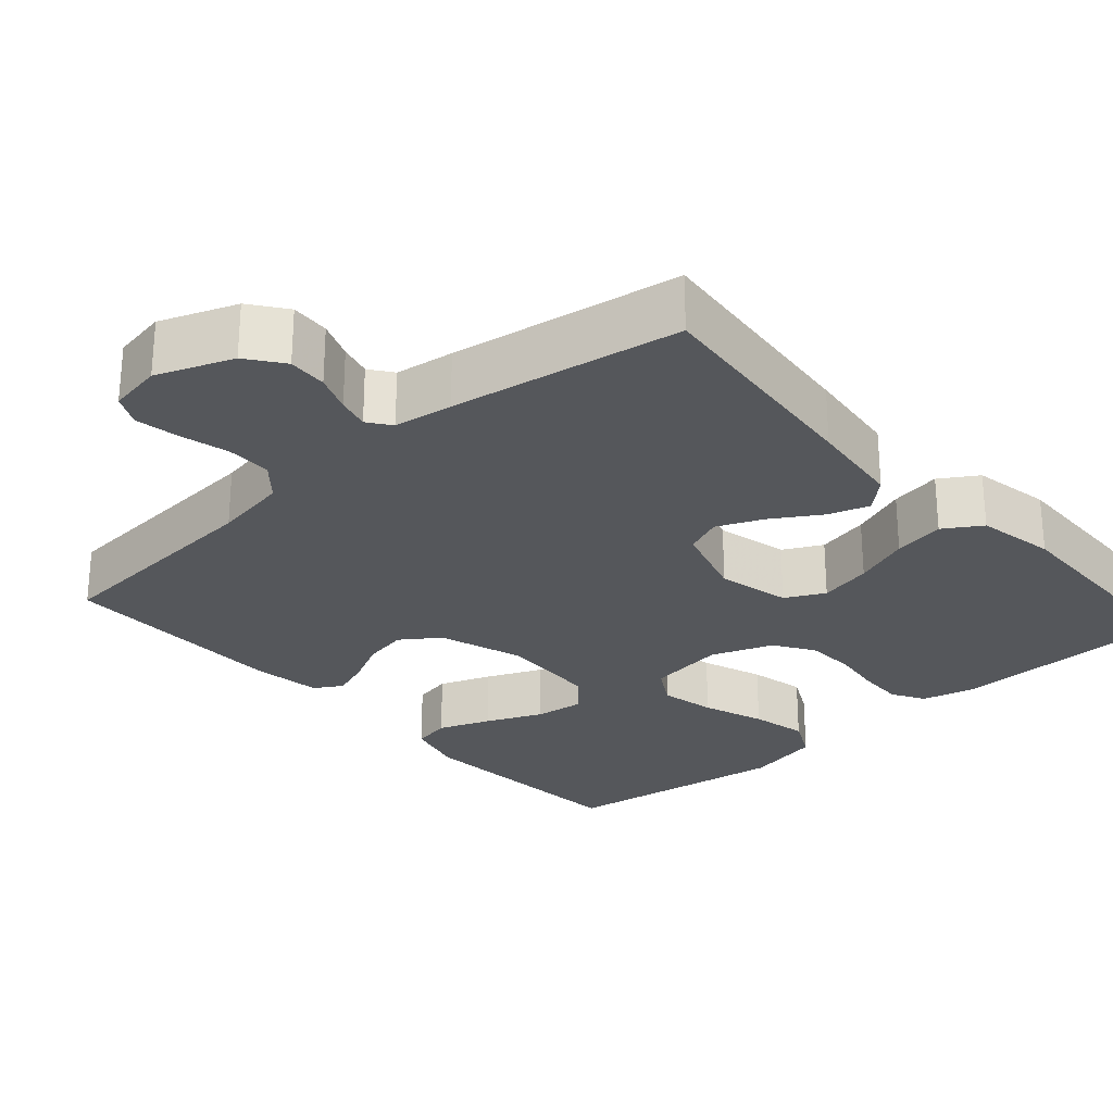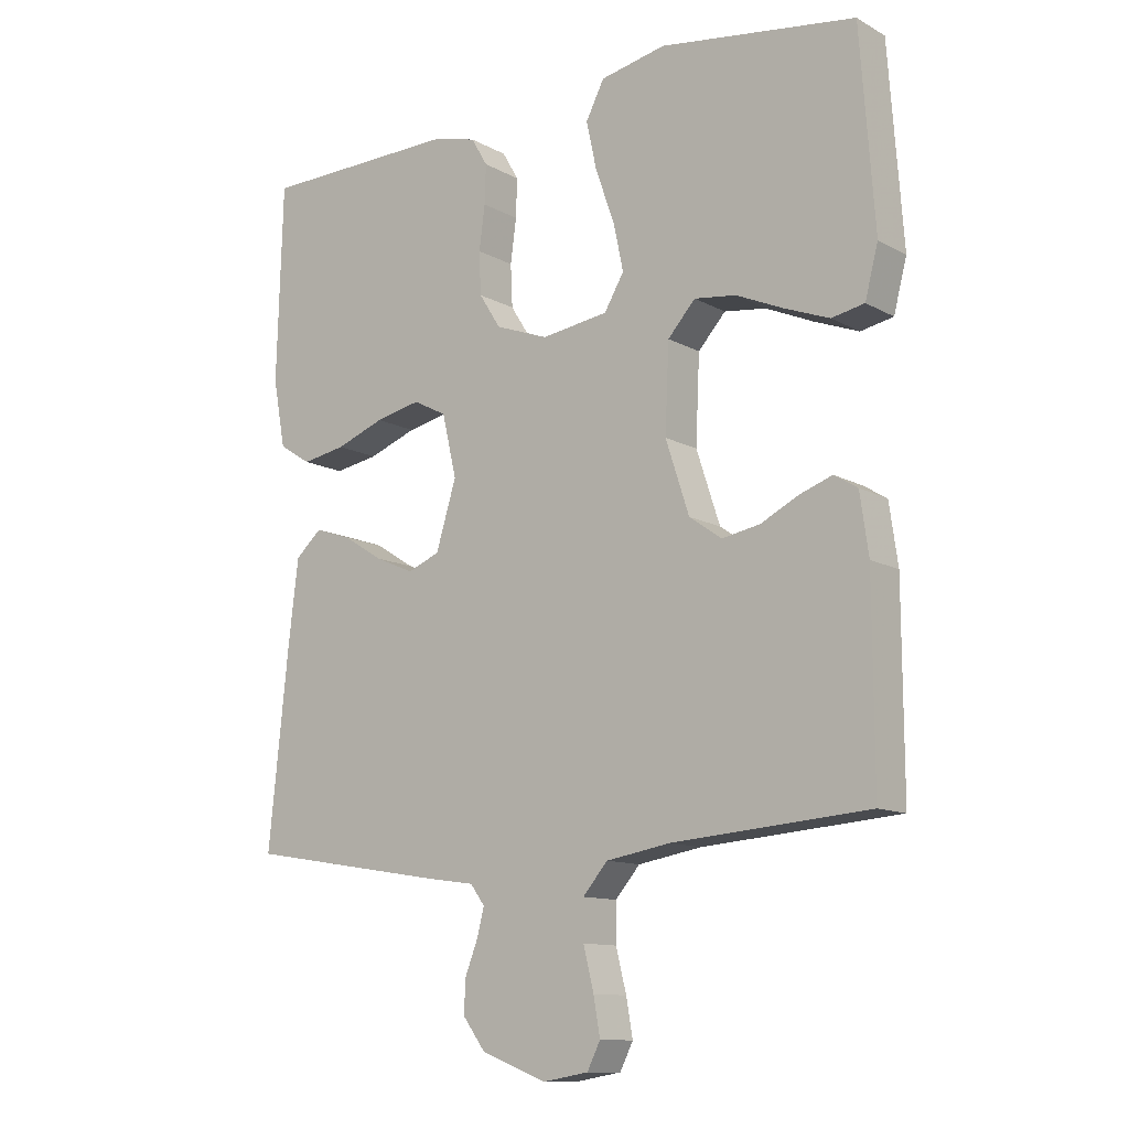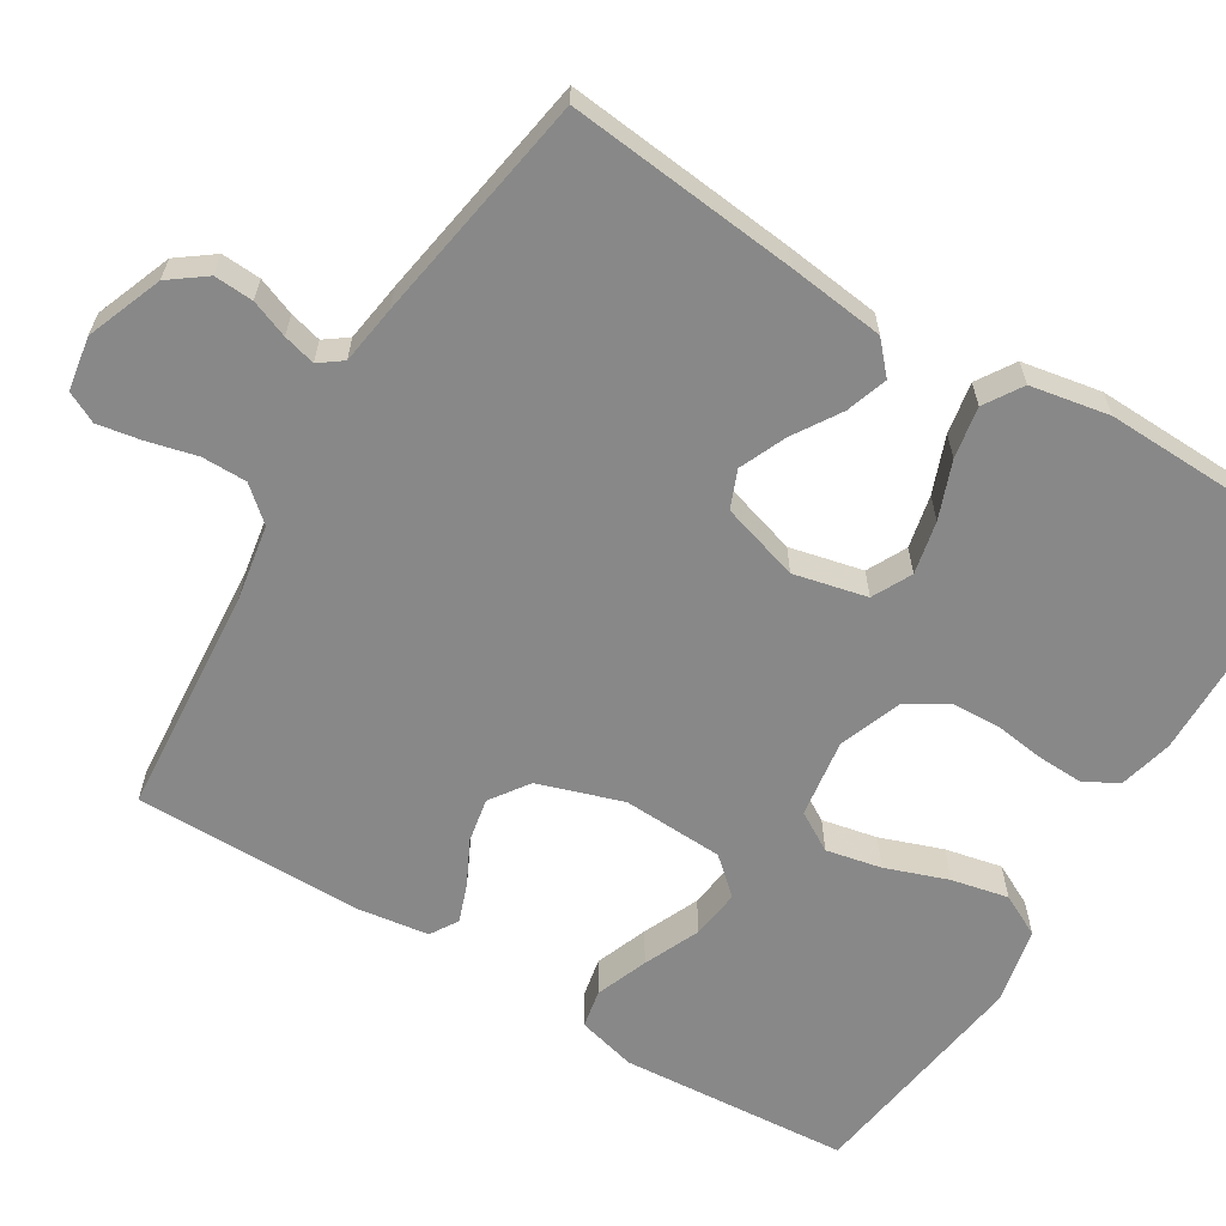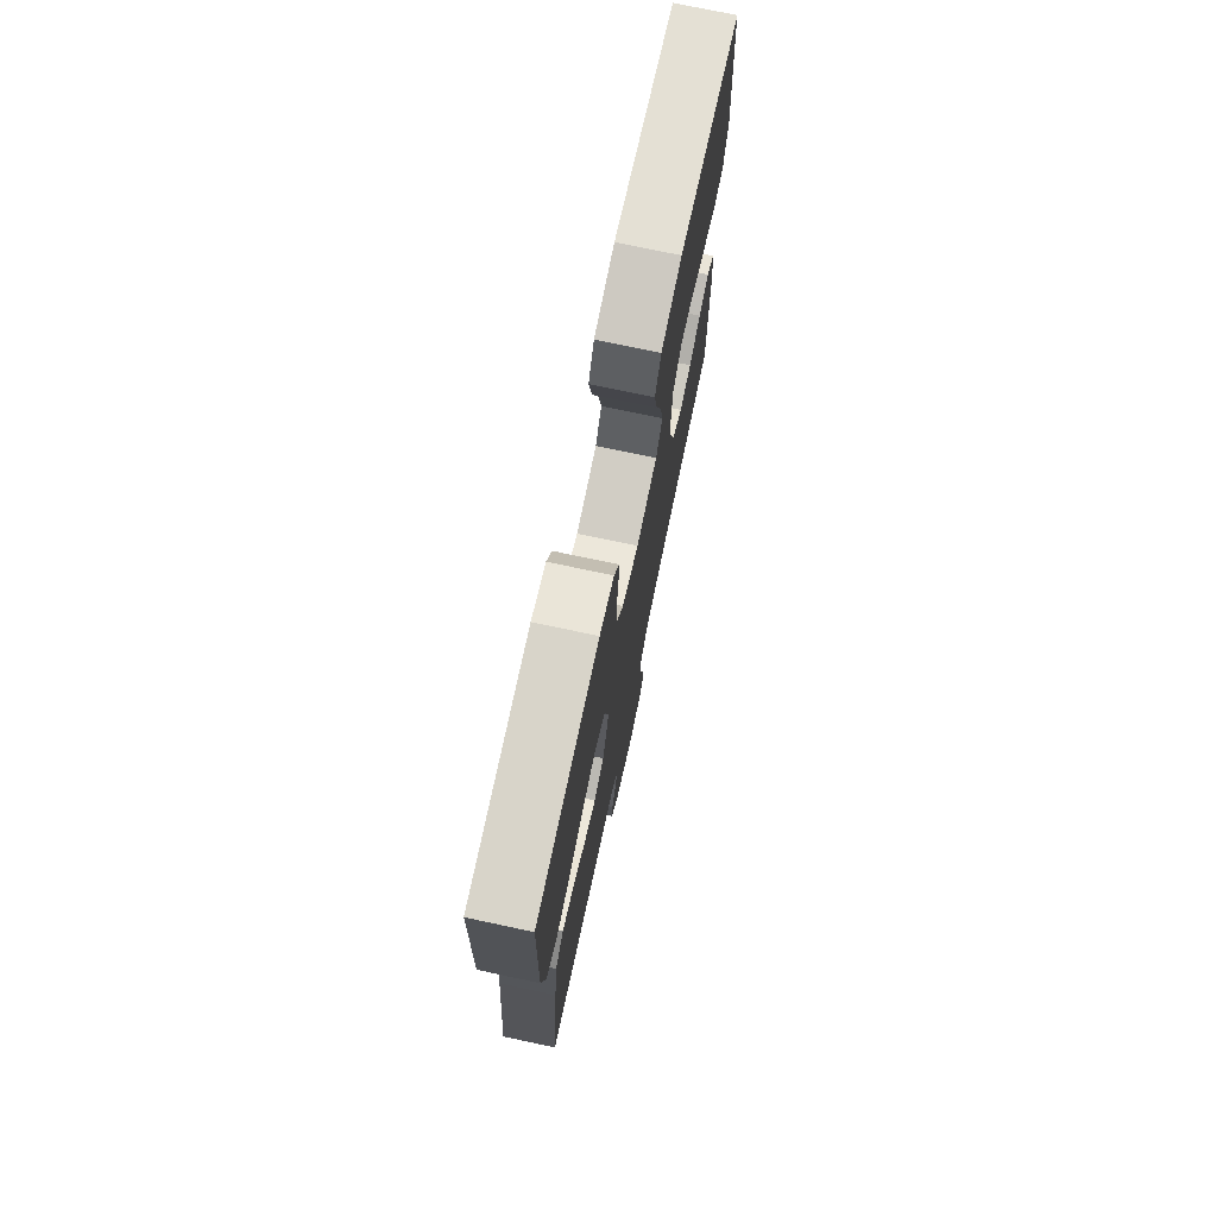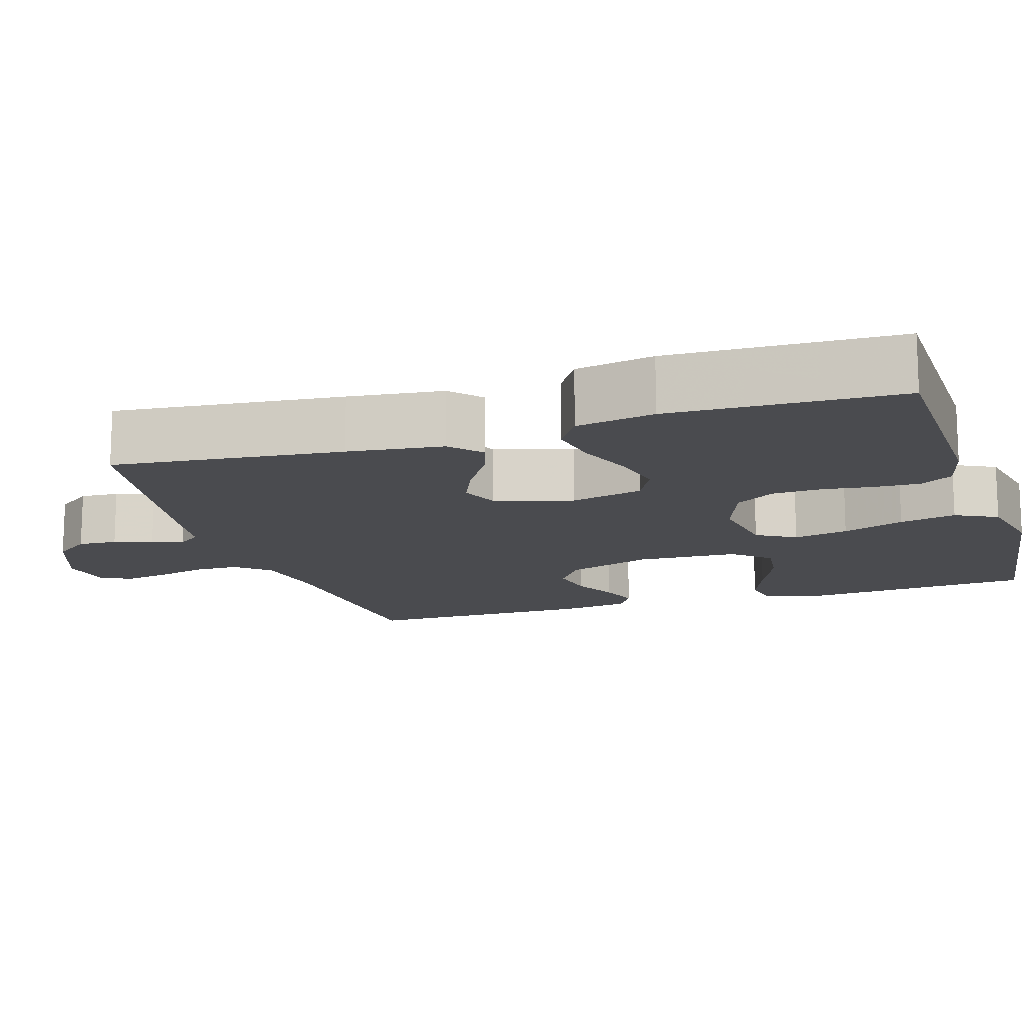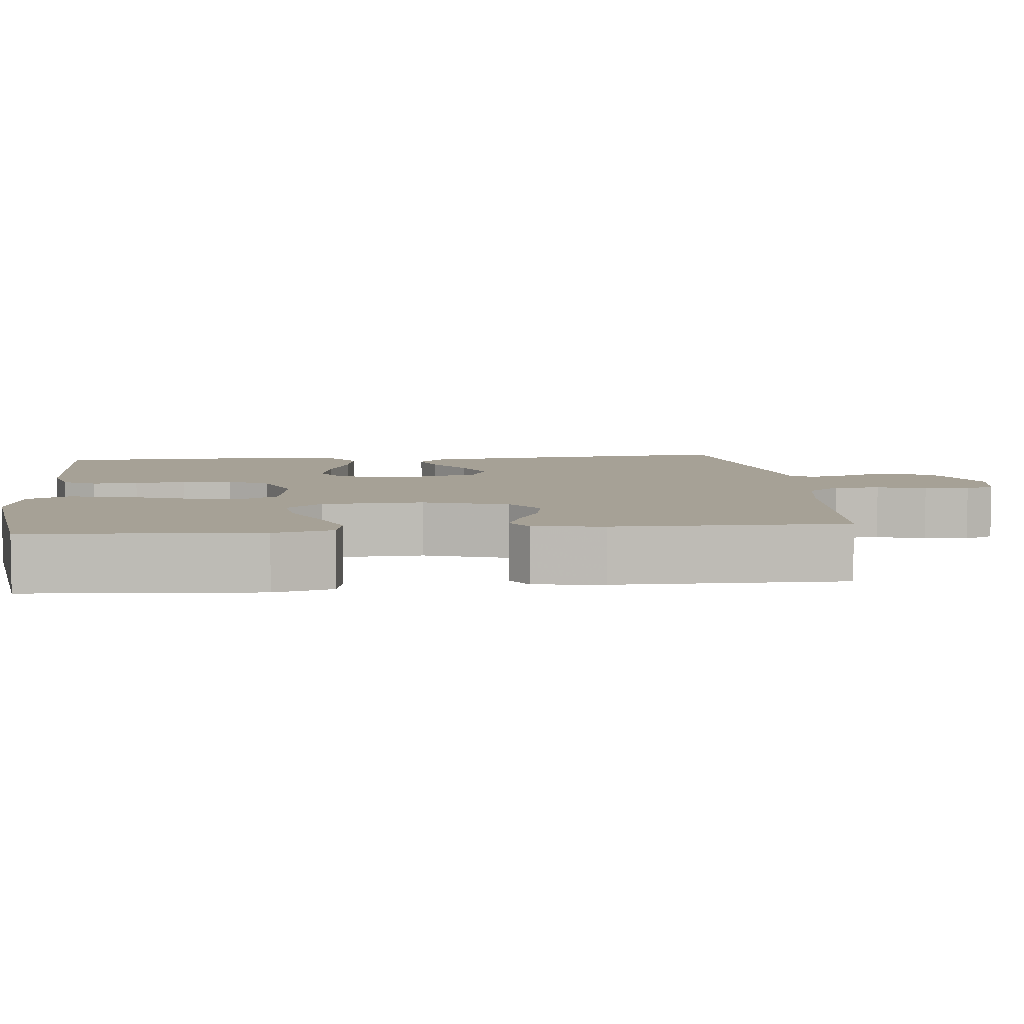
<metadata>
{"format":"obj","ext":"obj","renderer":"f3d","projection":"perspective","resolution":1024,"background":"white","views":[{"elev":-26.7,"azim":-138.4,"up":"+Y"},{"elev":-11.7,"azim":37.7,"up":"+Z"},{"elev":-62.9,"azim":-121.4,"up":"+Y"},{"elev":74.3,"azim":-78.0,"up":"+Z"},{"elev":-14.3,"azim":-72.4,"up":"+Y"},{"elev":6.2,"azim":84.0,"up":"+Y"}]}
</metadata>
<code>
v 0.5 0.07 0.5
v 0.522 0.07 0.2
v 0.502 0.07 0.123
v 0.452 0.07 0.113
v 0.384 0.07 0.139
v 0.311 0.07 0.171
v 0.247 0.07 0.179
v 0.205 0.07 0.132
v 0.199 0.07 0
v 0.235 0.07 -0.11
v 0.285 0.07 -0.145
v 0.343 0.07 -0.134
v 0.4 0.07 -0.105
v 0.45 0.07 -0.087
v 0.486 0.07 -0.109
v 0.499 0.07 -0.2
v 0.5 0.07 -0.5
v 0.2 0.07 -0.524
v 0.102 0.07 -0.541
v 0.064 0.07 -0.585
v 0.064 0.07 -0.644
v 0.08 0.07 -0.708
v 0.09 0.07 -0.765
v 0.07 0.07 -0.805
v 0 0.07 -0.817
v -0.099 0.07 -0.779
v -0.134 0.07 -0.732
v -0.131 0.07 -0.681
v -0.112 0.07 -0.632
v -0.101 0.07 -0.59
v -0.123 0.07 -0.56
v -0.2 0.07 -0.549
v -0.5 0.07 -0.5
v -0.469 0.07 -0.2
v -0.454 0.07 -0.075
v -0.414 0.07 -0.039
v -0.36 0.07 -0.057
v -0.298 0.07 -0.096
v -0.238 0.07 -0.122
v -0.189 0.07 -0.102
v -0.158 0.07 0
v -0.18 0.07 0.095
v -0.231 0.07 0.121
v -0.3 0.07 0.106
v -0.374 0.07 0.078
v -0.441 0.07 0.066
v -0.49 0.07 0.097
v -0.509 0.07 0.2
v -0.5 0.07 0.5
v -0.2 0.07 0.506
v -0.131 0.07 0.489
v -0.106 0.07 0.446
v -0.108 0.07 0.387
v -0.117 0.07 0.32
v -0.114 0.07 0.255
v -0.081 0.07 0.203
v 0 0.07 0.173
v 0.102 0.07 0.188
v 0.132 0.07 0.239
v 0.117 0.07 0.311
v 0.088 0.07 0.392
v 0.072 0.07 0.466
v 0.1 0.07 0.521
v 0.2 0.07 0.542
v 0.5 0 0.5
v 0.522 0 0.2
v 0.502 0 0.123
v 0.452 0 0.113
v 0.384 0 0.139
v 0.311 0 0.171
v 0.247 0 0.179
v 0.205 0 0.132
v 0.199 0 0
v 0.235 0 -0.11
v 0.285 0 -0.145
v 0.343 0 -0.134
v 0.4 0 -0.105
v 0.45 0 -0.087
v 0.486 0 -0.109
v 0.499 0 -0.2
v 0.5 0 -0.5
v 0.2 0 -0.524
v 0.102 0 -0.541
v 0.064 0 -0.585
v 0.064 0 -0.644
v 0.08 0 -0.708
v 0.09 0 -0.765
v 0.07 0 -0.805
v 0 0 -0.817
v -0.099 0 -0.779
v -0.134 0 -0.732
v -0.131 0 -0.681
v -0.112 0 -0.632
v -0.101 0 -0.59
v -0.123 0 -0.56
v -0.2 0 -0.549
v -0.5 0 -0.5
v -0.469 0 -0.2
v -0.454 0 -0.075
v -0.414 0 -0.039
v -0.36 0 -0.057
v -0.298 0 -0.096
v -0.238 0 -0.122
v -0.189 0 -0.102
v -0.158 0 0
v -0.18 0 0.095
v -0.231 0 0.121
v -0.3 0 0.106
v -0.374 0 0.078
v -0.441 0 0.066
v -0.49 0 0.097
v -0.509 0 0.2
v -0.5 0 0.5
v -0.2 0 0.506
v -0.131 0 0.489
v -0.106 0 0.446
v -0.108 0 0.387
v -0.117 0 0.32
v -0.114 0 0.255
v -0.081 0 0.203
v 0 0 0.173
v 0.102 0 0.188
v 0.132 0 0.239
v 0.117 0 0.311
v 0.088 0 0.392
v 0.072 0 0.466
v 0.1 0 0.521
v 0.2 0 0.542
f 4 5 6
f 3 4 6
f 2 3 6
f 1 2 6
f 64 1 6
f 63 64 6
f 62 63 6
f 61 62 6
f 60 61 6
f 59 60 6 7
f 58 59 7 8
f 57 58 8 9
f 56 57 9 10
f 52 53 54
f 51 52 54
f 50 51 54
f 49 50 54
f 48 49 54
f 47 48 54
f 46 47 54
f 45 46 54
f 44 45 54
f 43 44 54 55
f 42 43 55 56
f 36 37 38
f 35 36 38
f 34 35 38
f 33 34 38
f 32 33 38
f 31 32 38
f 30 31 38 39
f 27 28 29
f 26 27 29
f 25 26 29
f 24 25 29
f 23 24 29
f 22 23 29
f 21 22 29
f 20 21 29 30
f 30 39 40
f 20 30 40
f 19 20 40
f 16 17 18
f 15 16 18
f 14 15 18
f 13 14 18
f 12 13 18
f 11 12 18 19
f 41 42 56 10
f 19 40 41
f 11 19 41
f 10 11 41
f 70 69 68
f 70 68 67
f 70 67 66
f 70 66 65
f 70 65 128
f 70 128 127
f 70 127 126
f 70 126 125
f 70 125 124
f 71 70 124 123
f 72 71 123 122
f 73 72 122 121
f 74 73 121 120
f 118 117 116
f 118 116 115
f 118 115 114
f 118 114 113
f 118 113 112
f 118 112 111
f 118 111 110
f 118 110 109
f 118 109 108
f 119 118 108 107
f 120 119 107 106
f 102 101 100
f 102 100 99
f 102 99 98
f 102 98 97
f 102 97 96
f 102 96 95
f 103 102 95 94
f 93 92 91
f 93 91 90
f 93 90 89
f 93 89 88
f 93 88 87
f 93 87 86
f 93 86 85
f 94 93 85 84
f 104 103 94
f 104 94 84
f 104 84 83
f 82 81 80
f 82 80 79
f 82 79 78
f 82 78 77
f 82 77 76
f 83 82 76 75
f 74 120 106 105
f 105 104 83
f 105 83 75
f 105 75 74
f 1 65 66 2
f 2 66 67 3
f 3 67 68 4
f 4 68 69 5
f 5 69 70 6
f 6 70 71 7
f 7 71 72 8
f 8 72 73 9
f 9 73 74 10
f 10 74 75 11
f 11 75 76 12
f 12 76 77 13
f 13 77 78 14
f 14 78 79 15
f 15 79 80 16
f 16 80 81 17
f 17 81 82 18
f 18 82 83 19
f 19 83 84 20
f 20 84 85 21
f 21 85 86 22
f 22 86 87 23
f 23 87 88 24
f 24 88 89 25
f 25 89 90 26
f 26 90 91 27
f 27 91 92 28
f 28 92 93 29
f 29 93 94 30
f 30 94 95 31
f 31 95 96 32
f 32 96 97 33
f 33 97 98 34
f 34 98 99 35
f 35 99 100 36
f 36 100 101 37
f 37 101 102 38
f 38 102 103 39
f 39 103 104 40
f 40 104 105 41
f 41 105 106 42
f 42 106 107 43
f 43 107 108 44
f 44 108 109 45
f 45 109 110 46
f 46 110 111 47
f 47 111 112 48
f 48 112 113 49
f 49 113 114 50
f 50 114 115 51
f 51 115 116 52
f 52 116 117 53
f 53 117 118 54
f 54 118 119 55
f 55 119 120 56
f 56 120 121 57
f 57 121 122 58
f 58 122 123 59
f 59 123 124 60
f 60 124 125 61
f 61 125 126 62
f 62 126 127 63
f 63 127 128 64
f 64 128 65 1

</code>
